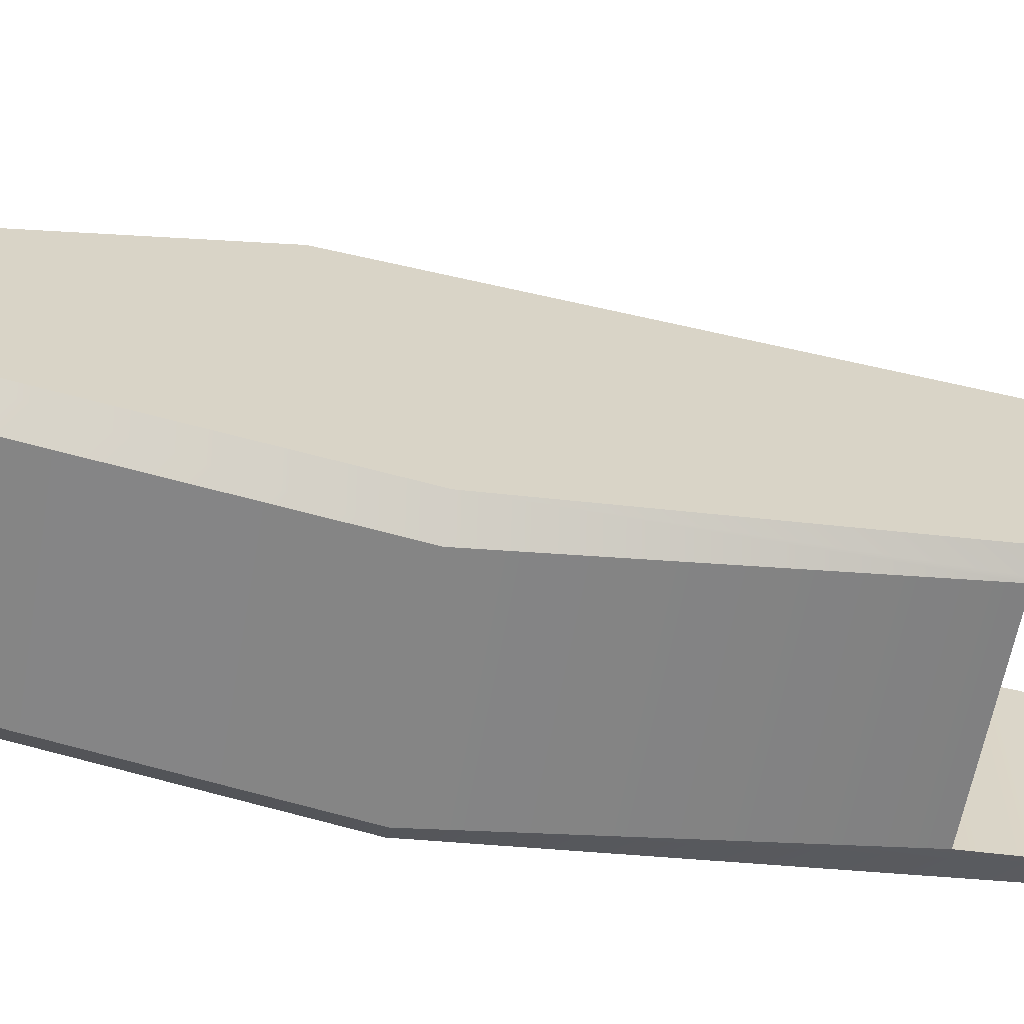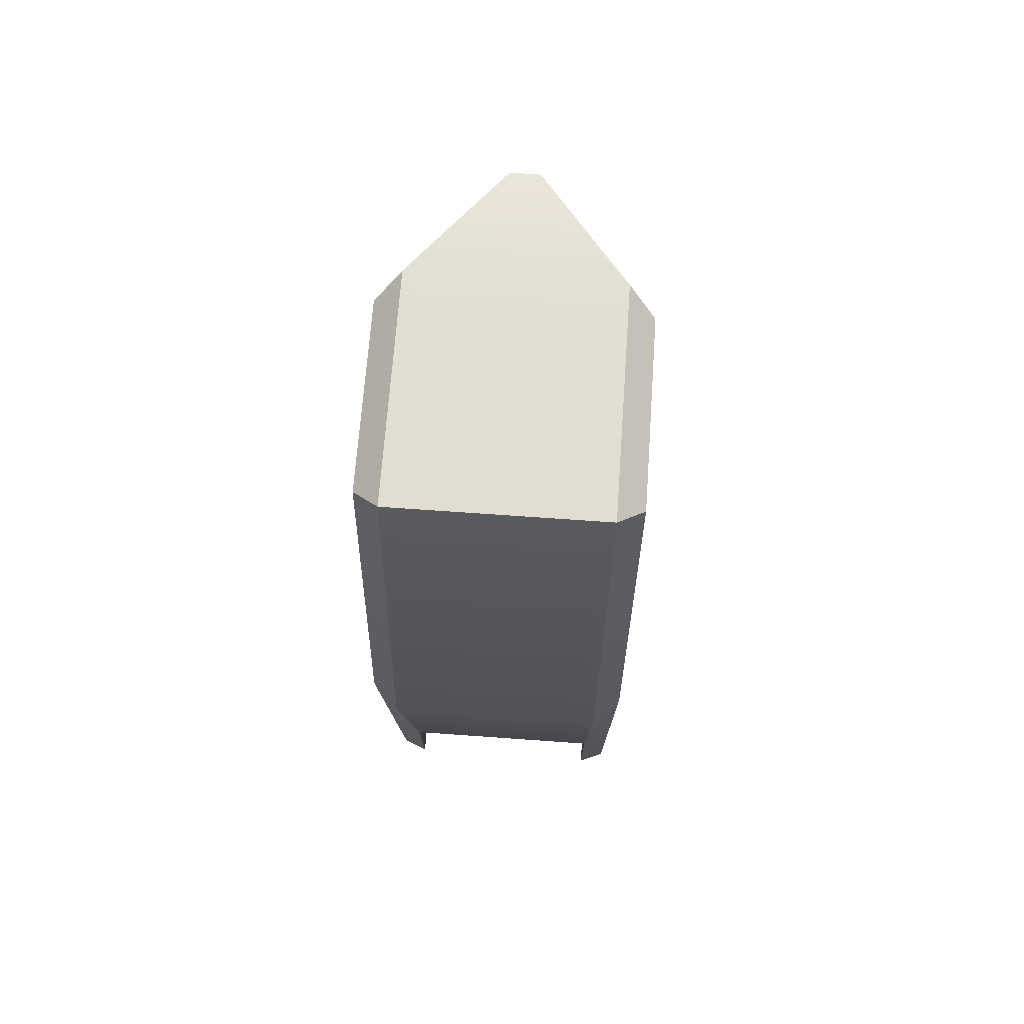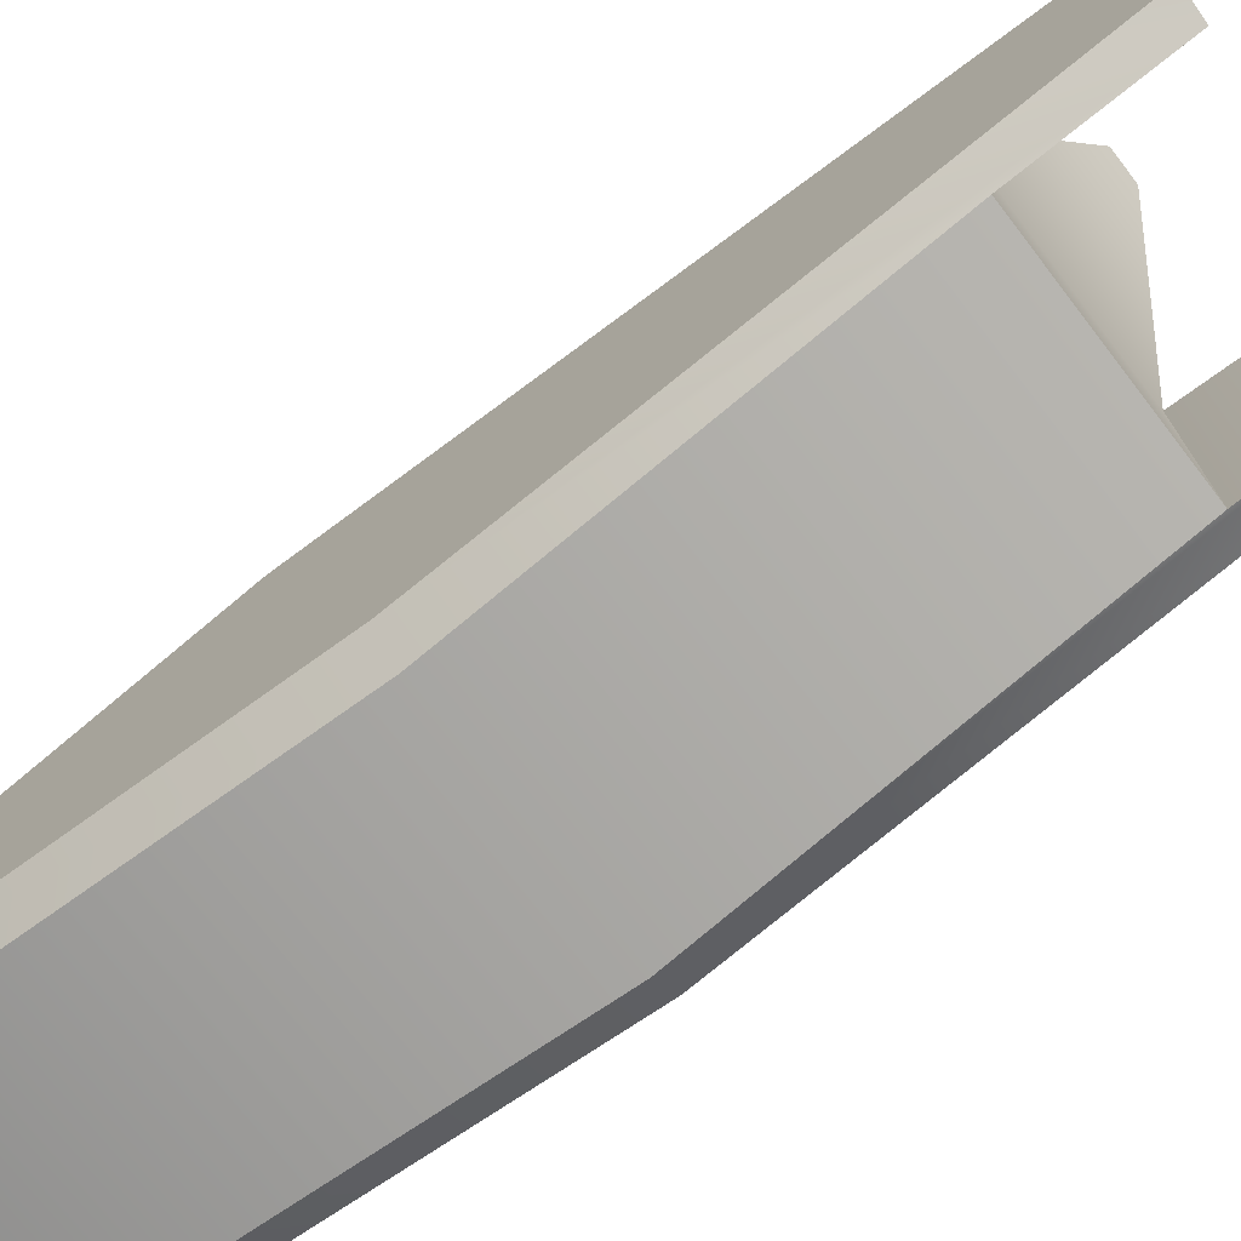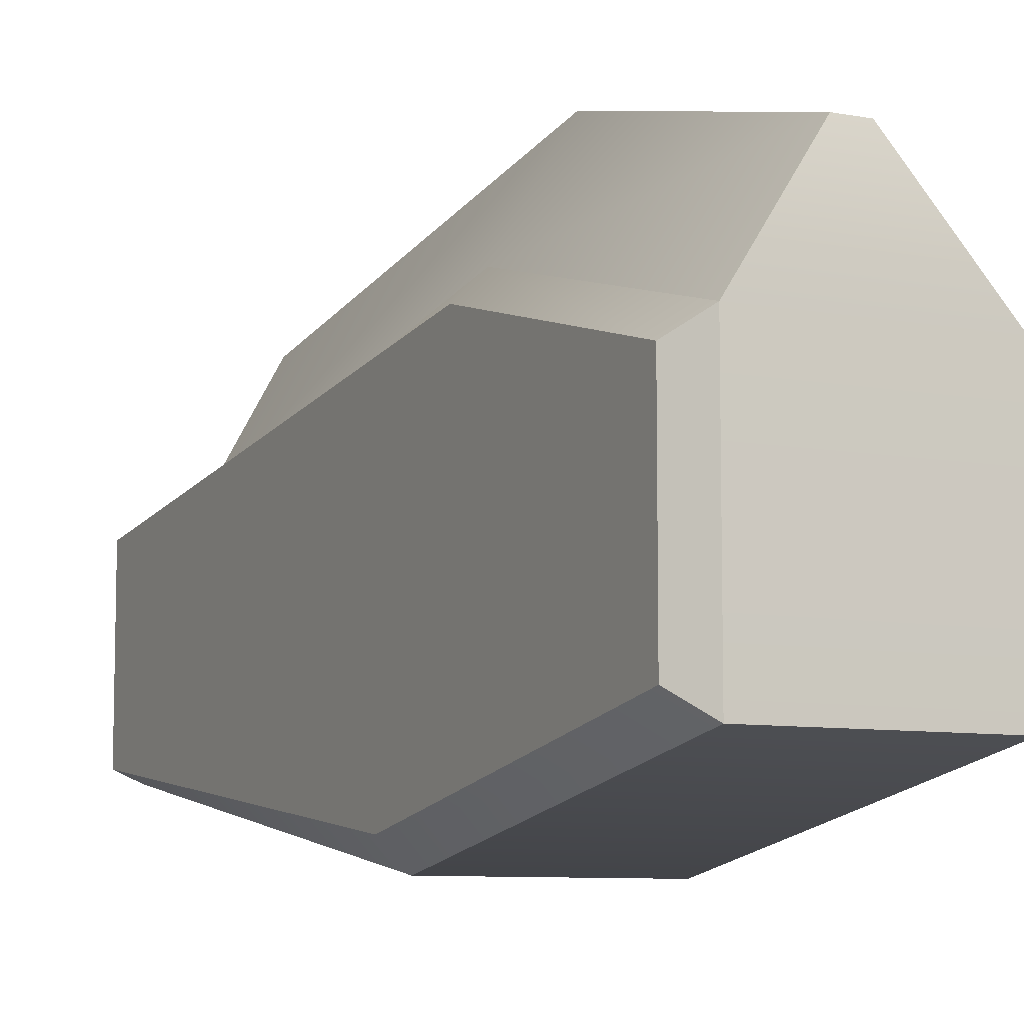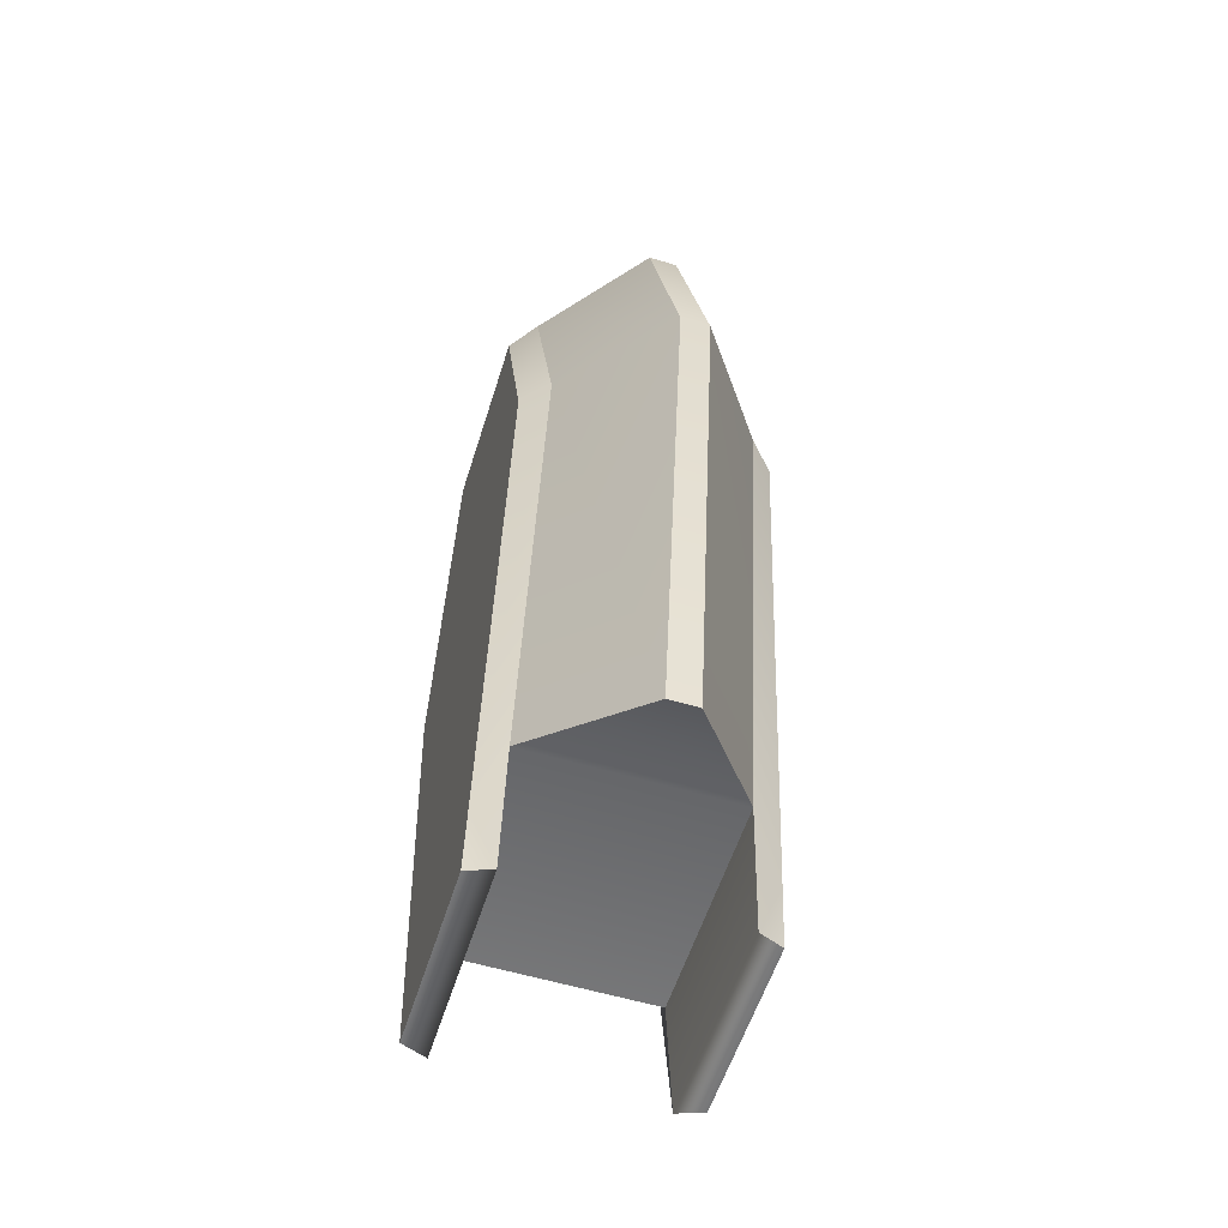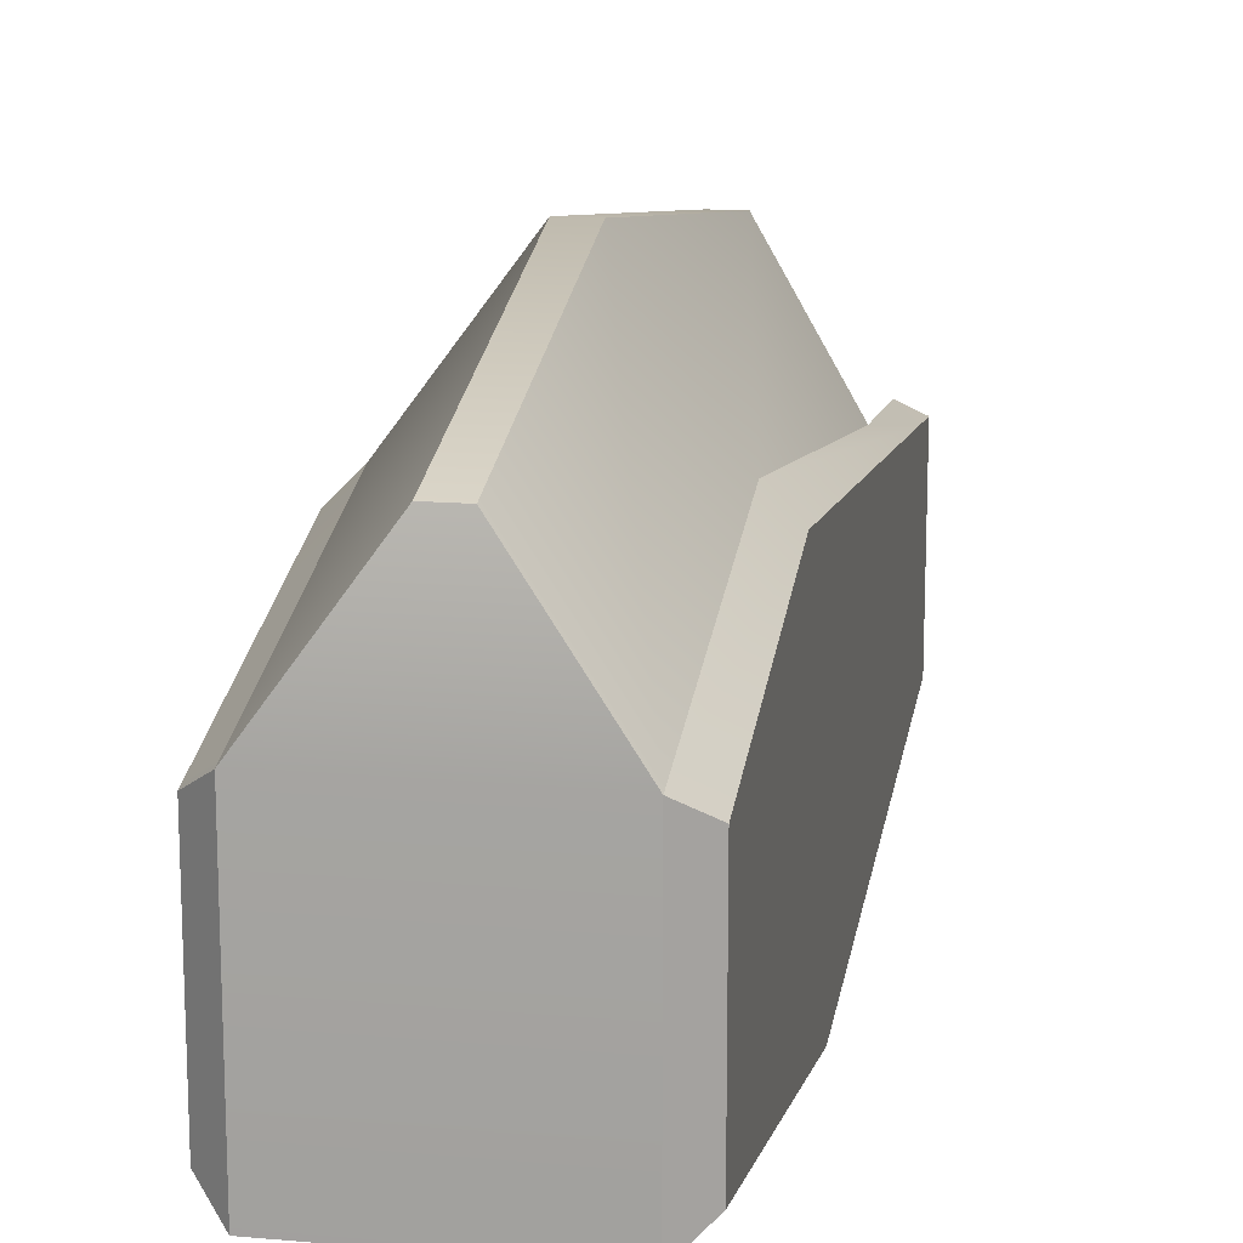
<metadata>
{"format":"obj","ext":"obj","renderer":"f3d","projection":"perspective","resolution":1024,"background":"white","views":[{"elev":-61.7,"azim":-100.2,"up":"+Z"},{"elev":68.7,"azim":-175.9,"up":"+Y"},{"elev":-74.0,"azim":-52.3,"up":"+Z"},{"elev":-8.3,"azim":153.2,"up":"+Z"},{"elev":-57.0,"azim":-17.4,"up":"+Y"},{"elev":15.6,"azim":-169.5,"up":"+Z"}]}
</metadata>
<code>
g default
v -0.7942 -5.011 0.9793
v -0.9928 -6.068 0.802
v -0.7942 -1.268 1.577
v -0.9928 -1.282 1.376
v 0.9928 -6.068 0.802
v 0.7942 -5.011 0.9793
v 0.7942 -1.268 1.577
v 0.9928 -1.282 1.376
v -0.7942 0.9213 0.9793
v -0.9928 0.733 0.8256
v -0.9928 0.733 -0.6285
v -0.7942 0.9213 -0.7955
v 0.9928 0.733 0.8256
v 0.7942 0.9213 0.9793
v 0.7942 0.9213 -0.7955
v 0.9928 0.733 -0.6285
v -0.7942 -2.116 -1.352
v -0.9928 -2.121 -1.151
v 0.9928 -2.121 -1.151
v 0.7942 -2.116 -1.352
v -0.7942 -5.011 -0.7955
v -0.9928 -6.068 -0.6206
v 0.9928 -6.068 -0.6206
v 0.7942 -5.011 -0.7955
v 0.7996 -6.084 0.886
v 0.7942 -6.055 -0.7082
v 0.9928 -5.567 0.8621
v 0.9928 -5.539 -0.6917
v -0.7996 -6.084 0.886
v -0.7942 -6.055 -0.7082
v -0.9928 -5.567 0.8621
v -0.9928 -5.539 -0.6917
v -0.1131 -1.613 2.536
v 0.1131 -1.613 2.536
v 0.1131 0.7449 1.929
v -0.1131 0.7449 1.929
v 0.1131 -5.523 1.947
v -0.1131 -5.523 1.947
g polySurface616 polySurface585
f 1 29 30 21
f 2 29 31
f 4 3 9 10
f 5 25 26 23
f 6 25 27 8 7
f 7 8 13 14
f 10 9 12 11
f 11 12 17 18
f 14 13 16 15
f 15 16 19 20
f 18 17 21 30 32
f 20 19 28 26 24
f 33 34 35 36
f 9 14 15 12
f 12 15 20 17
f 21 24 6 1
f 8 19 16 13
f 18 4 10 11
f 38 37 34 33
f 5 23 28 27
f 17 20 24 21
f 22 2 31 32
f 26 25 6 24
f 27 25 5
f 26 28 23
f 27 28 19 8
f 30 29 2 22
f 31 29 1 3 4
f 32 30 22
f 32 31 4 18
f 7 14 35 34
f 14 9 36 35
f 9 3 33 36
f 1 6 37 38
f 6 7 34 37
f 3 1 38 33

</code>
